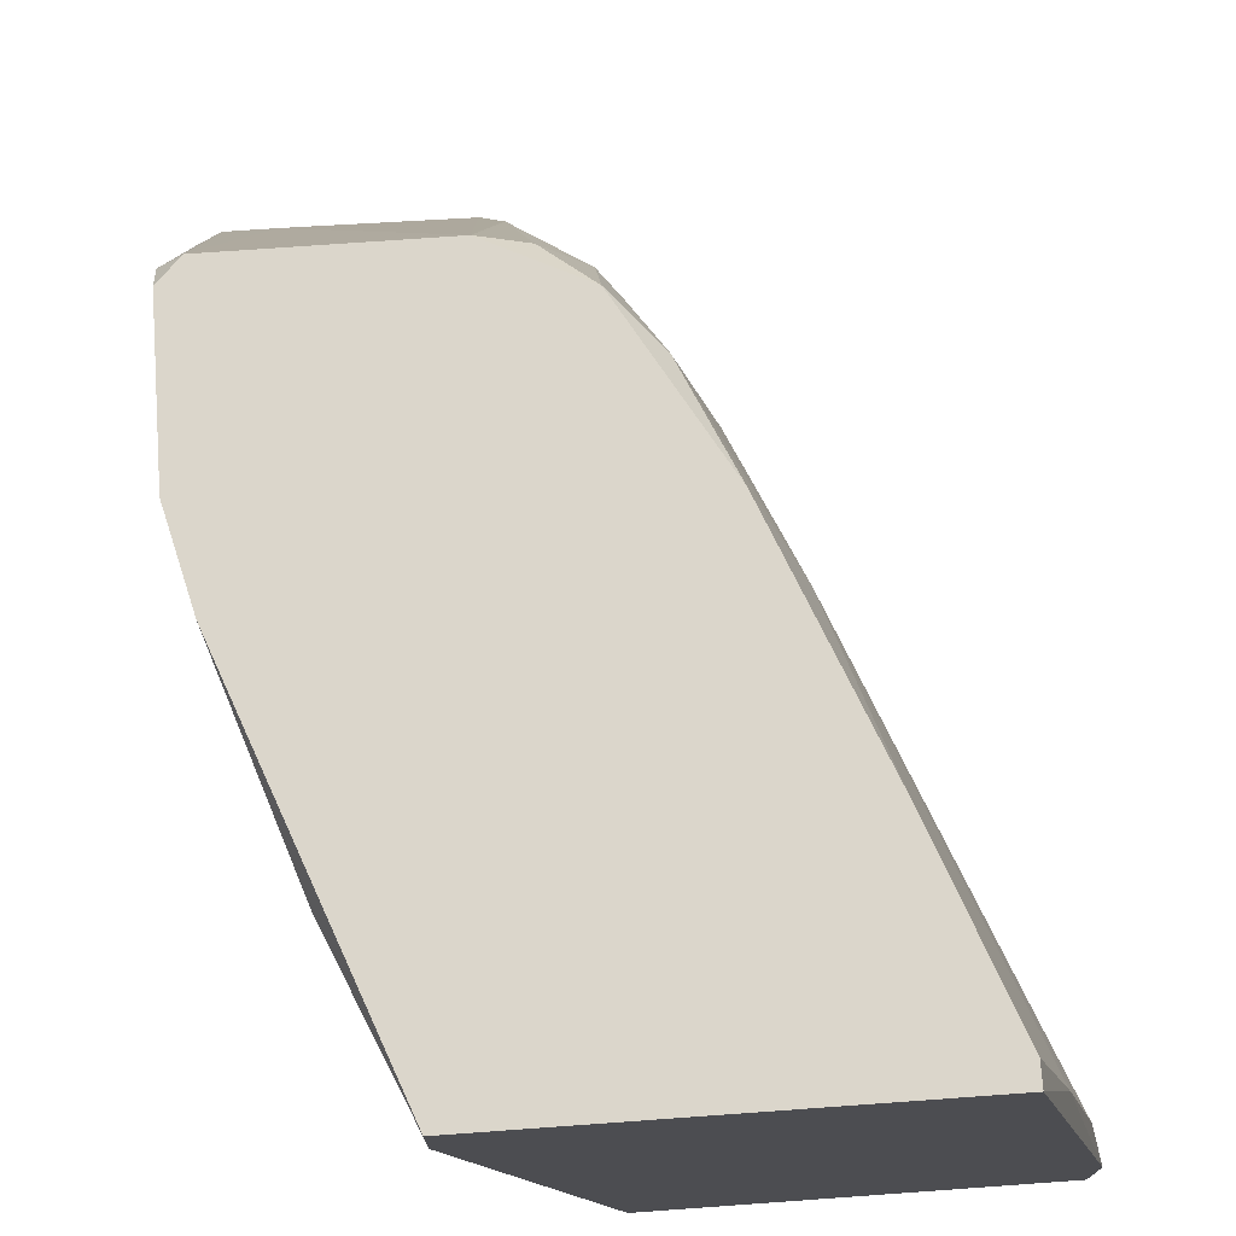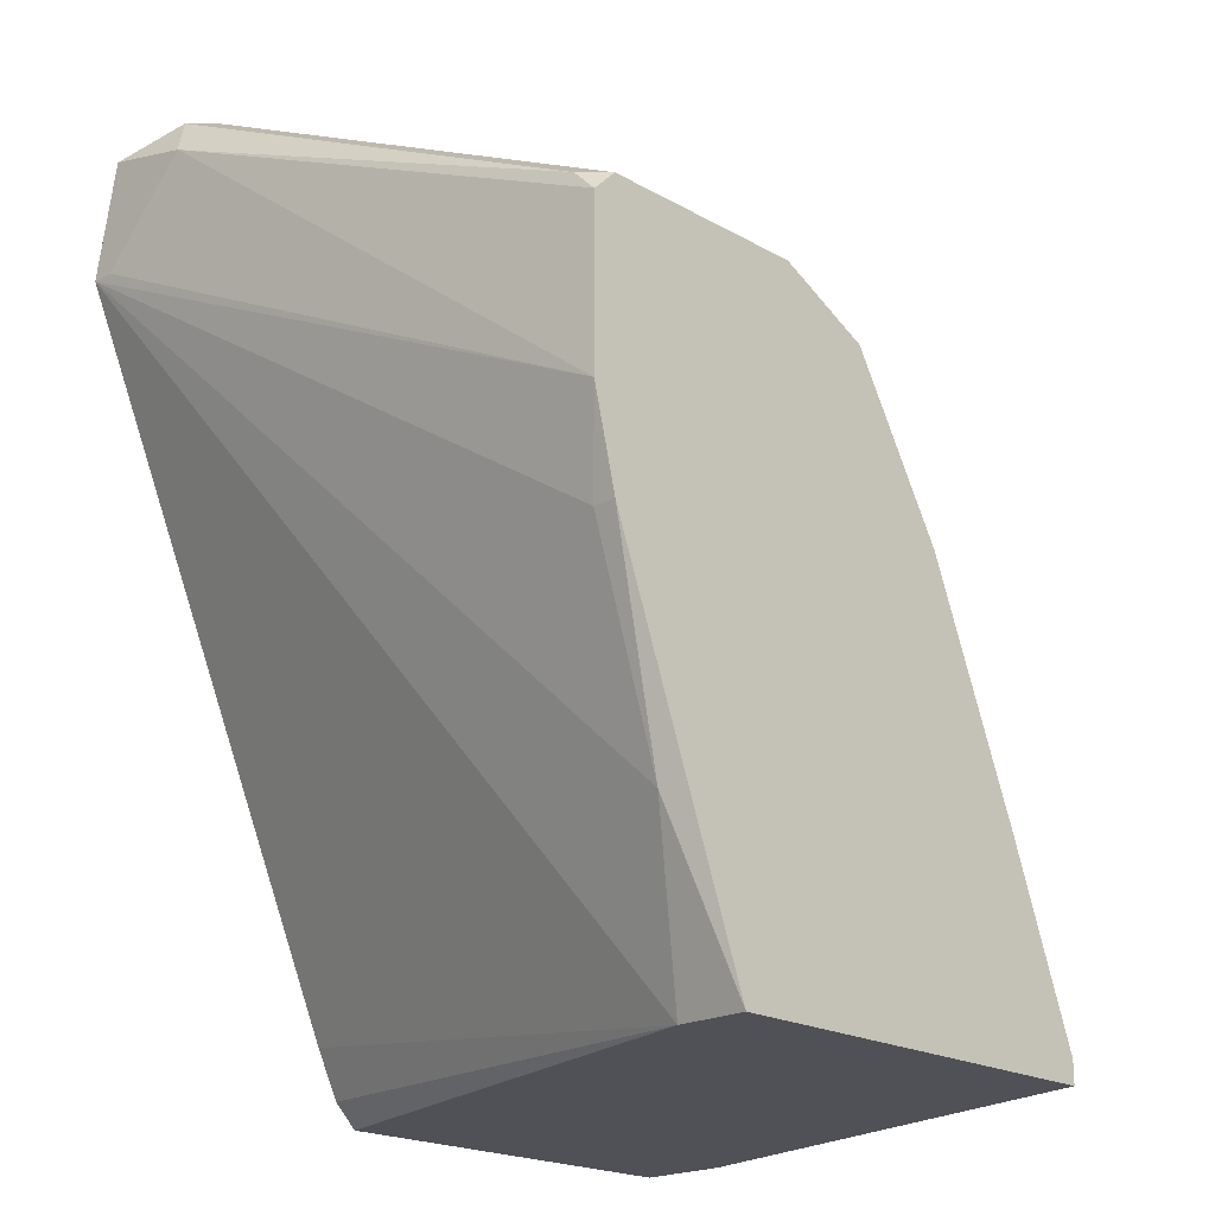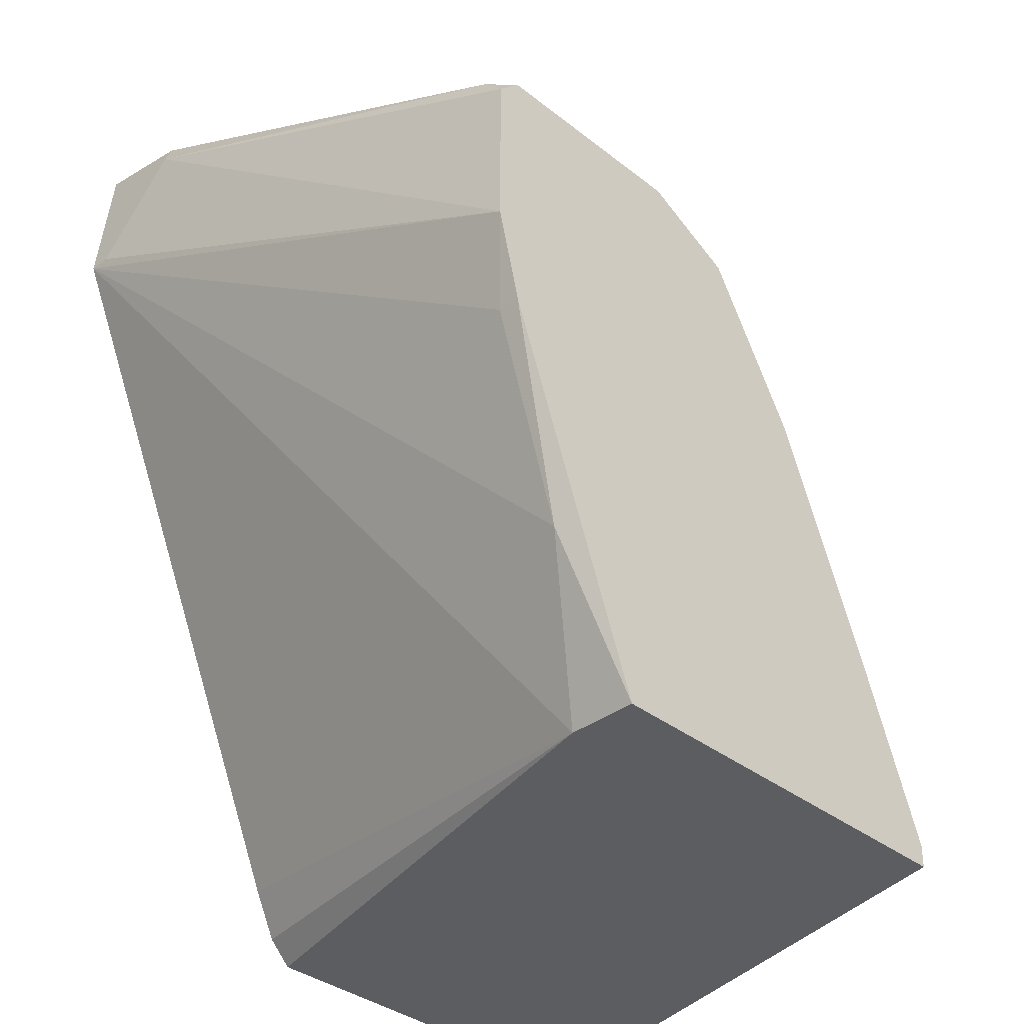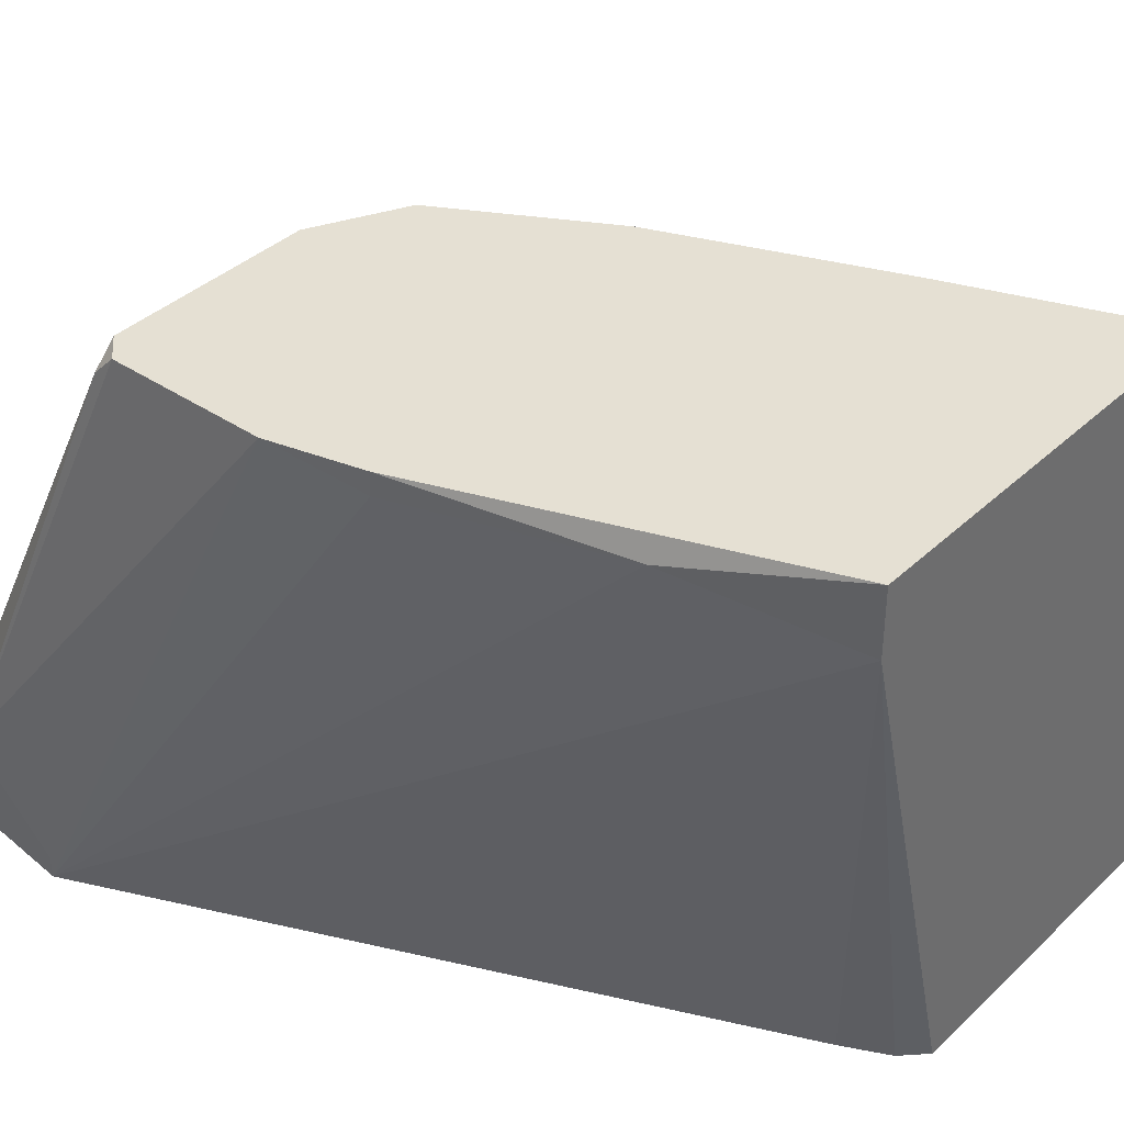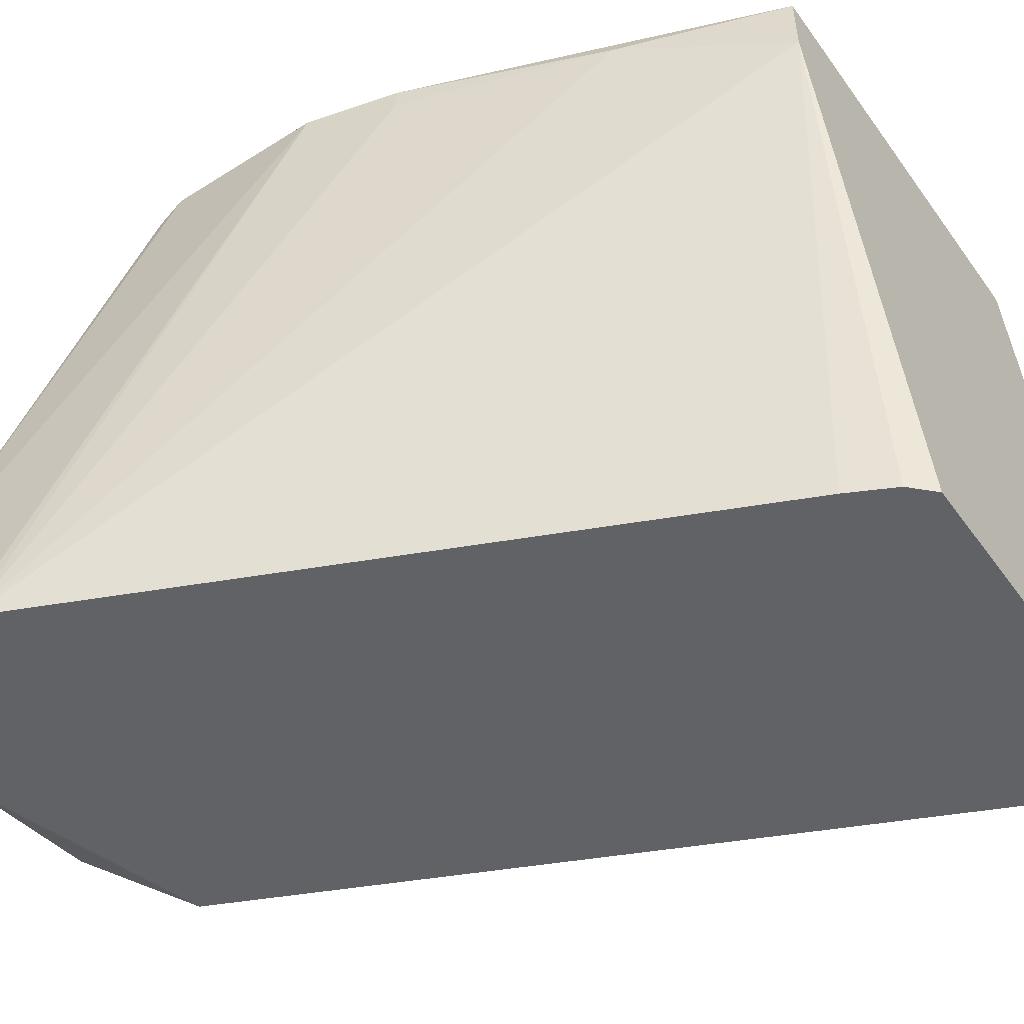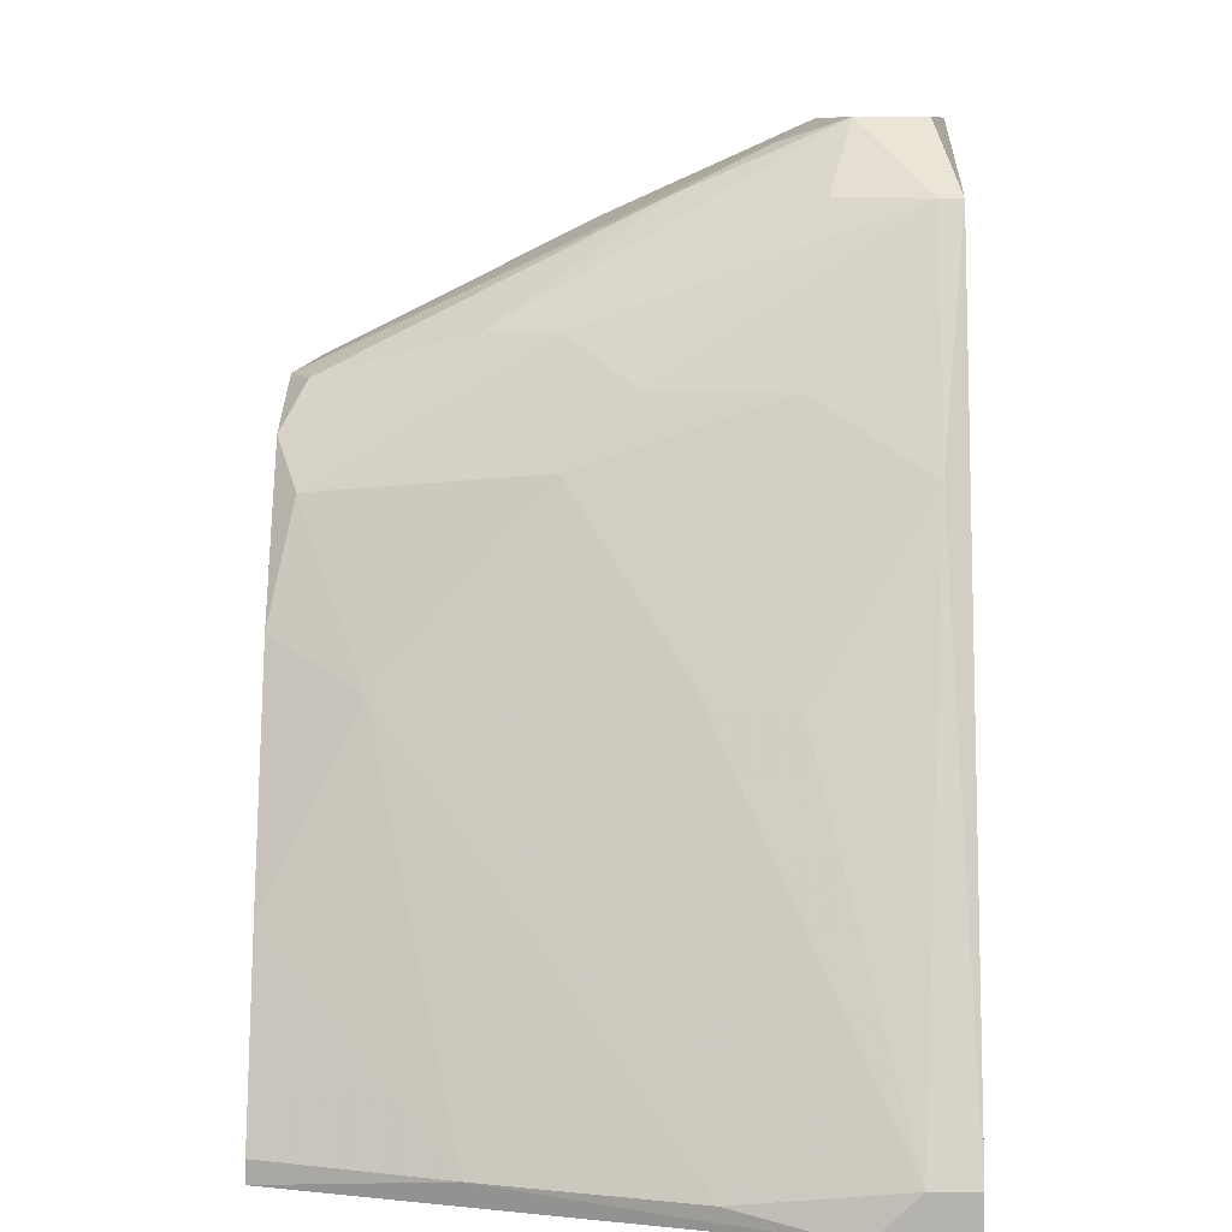
<metadata>
{"format":"obj","ext":"obj","renderer":"f3d","projection":"perspective","resolution":1024,"background":"white","views":[{"elev":73.5,"azim":-4.1,"up":"+Z"},{"elev":-20.3,"azim":-45.8,"up":"+Y"},{"elev":-36.1,"azim":-45.7,"up":"+Y"},{"elev":38.2,"azim":-49.5,"up":"+Z"},{"elev":-50.5,"azim":-55.4,"up":"+Z"},{"elev":9.8,"azim":91.8,"up":"+Y"}]}
</metadata>
<code>
v 0.01445 0.02779 0.05167
v 0.01445 0.02583 0.05167
v 0.0184 0.02779 0.0359
v -0.0151 0.09874 0.01423
v -0.0151 0.081 0.05167
v -0.01116 0.02779 0.000428
v -0.01116 0.081 0.0497
v -0.003284 0.07312 0.0497
v 0.000661 0.06327 0.05167
v 0.000661 0.07509 0.02999
v 0.000661 0.081 0.01226
v -0.03678 0.09874 0.000428
v -0.03678 0.1007 0.008314
v 0.008546 0.04356 0.05167
v 0.008546 0.0613 0.02014
v -0.03876 0.09874 0.002399
v -0.03876 0.09677 0.01029
v -0.03876 0.08888 0.002399
v -0.03876 0.08888 0.000428
v 0.01052 0.05933 0.01226
v -0.02693 0.03962 0.0497
v -0.007223 0.08494 0.0359
v -0.007223 0.07705 0.05167
v -0.007223 0.09479 0.01029
v -0.03285 0.05736 0.05167
v -0.03285 0.05736 0.0497
v -0.03285 0.081 0.05167
v -0.02496 0.1007 0.000428
v 0.02431 0.02977 0.000428
v 0.02431 0.02977 0.004371
v 0.02431 0.02583 0.000428
v 0.02431 0.02583 0.008314
v -0.01313 0.1007 0.002399
v -0.01313 0.1007 0.008314
v -0.01313 0.09479 0.02211
v -0.01313 0.03174 0.000428
v -0.005254 0.08494 0.02999
v -0.005254 0.09479 0.002399
v -0.005254 0.09479 0.000428
v -0.009186 0.02583 0.000428
v -0.001314 0.081 0.02408
v -0.03481 0.1007 0.01029
v -0.03481 0.06523 0.05167
v -0.03481 0.07903 0.05167
v -0.03481 0.081 0.0497
v 0.02234 0.02779 0.01817
v 0.0046 0.05933 0.04378
v 0.0046 0.07509 0.002399
v -0.0289 0.09282 0.02801
v -0.02101 0.02583 0.05167
v -0.02101 0.02583 0.04576
f 7 22 35
f 51 31 2
f 19 31 6
f 2 23 44
f 2 44 25
f 31 19 39
f 44 23 5
f 51 2 50
f 2 25 50
f 33 42 34
f 39 33 34
f 19 18 16
f 31 51 40
f 51 6 40
f 6 31 40
f 47 30 15
f 44 5 27
f 18 19 43
f 25 44 43
f 42 33 28
f 39 19 28
f 33 39 28
f 22 23 8
f 19 51 21
f 51 50 21
f 50 25 21
f 16 18 17
f 18 43 17
f 43 44 17
f 42 27 49
f 27 5 49
f 23 2 14
f 3 47 14
f 34 42 4
f 42 49 4
f 49 5 4
f 31 39 29
f 30 31 29
f 39 48 29
f 48 30 29
f 51 19 36
f 19 6 36
f 6 51 36
f 34 22 24
f 5 23 7
f 23 22 7
f 47 15 10
f 41 8 10
f 8 47 10
f 30 47 46
f 47 3 46
f 27 42 13
f 42 28 13
f 16 17 13
f 41 10 11
f 10 15 11
f 19 16 12
f 28 19 12
f 13 28 12
f 16 13 12
f 2 31 32
f 31 30 32
f 3 2 32
f 30 46 32
f 46 3 32
f 43 19 26
f 25 43 26
f 19 21 26
f 21 25 26
f 8 23 9
f 47 8 9
f 23 14 9
f 14 47 9
f 2 3 1
f 14 2 1
f 3 14 1
f 39 34 38
f 48 39 38
f 34 24 38
f 41 11 38
f 11 48 38
f 8 41 37
f 22 8 37
f 24 22 37
f 41 38 37
f 38 24 37
f 44 27 45
f 17 44 45
f 27 13 45
f 13 17 45
f 30 48 20
f 15 30 20
f 48 11 20
f 11 15 20
f 22 34 35
f 34 4 35
f 4 5 35
f 5 7 35

</code>
